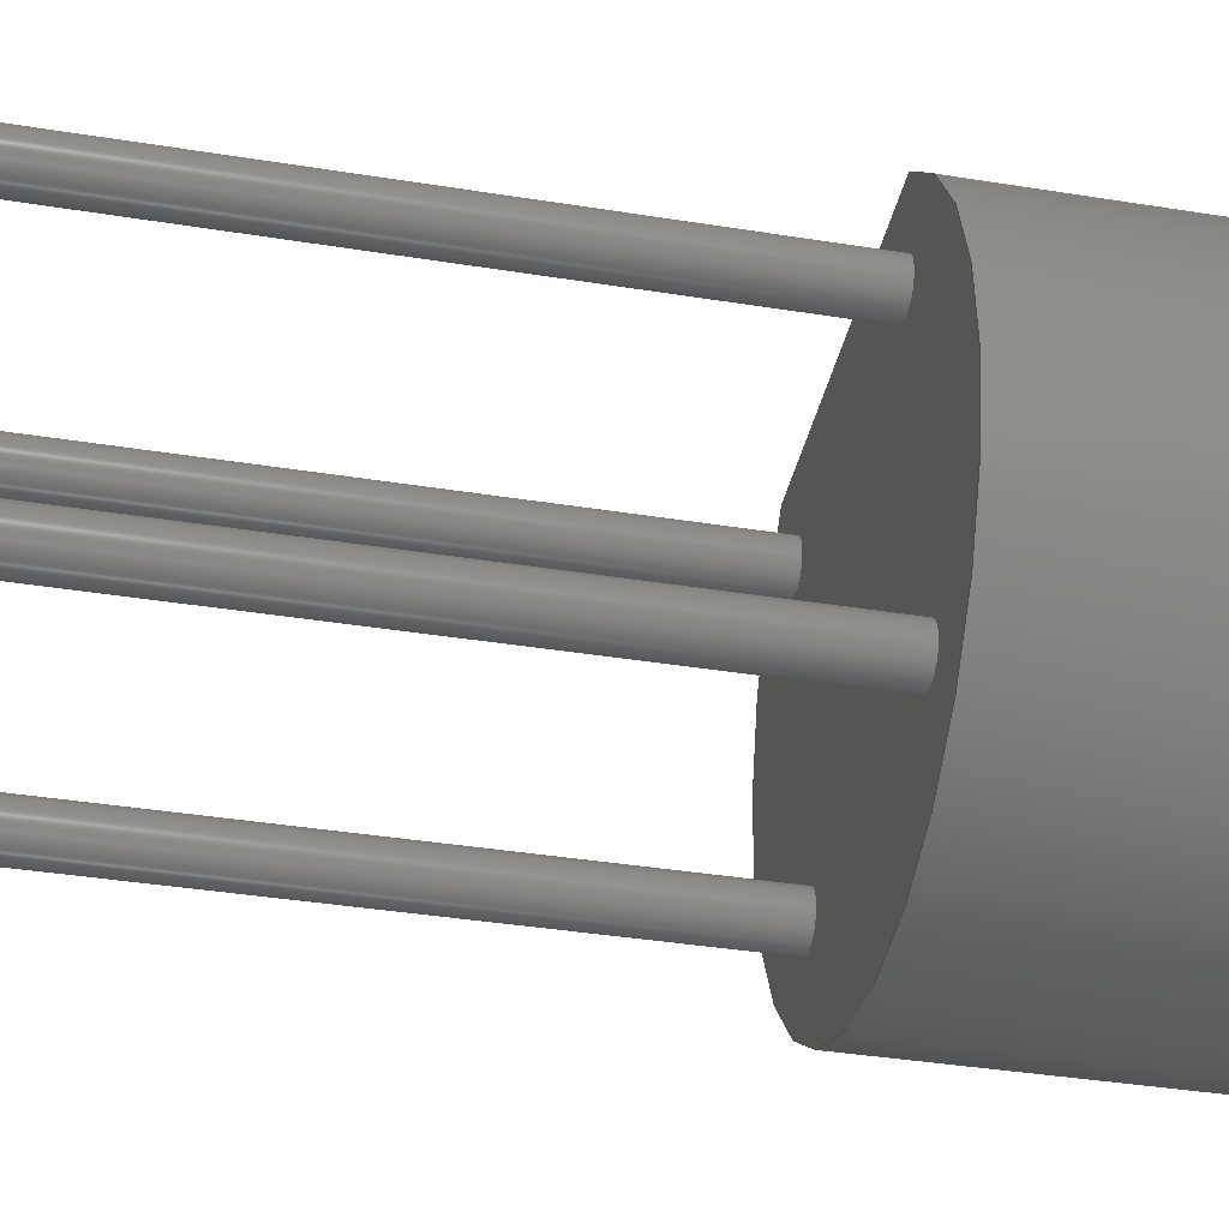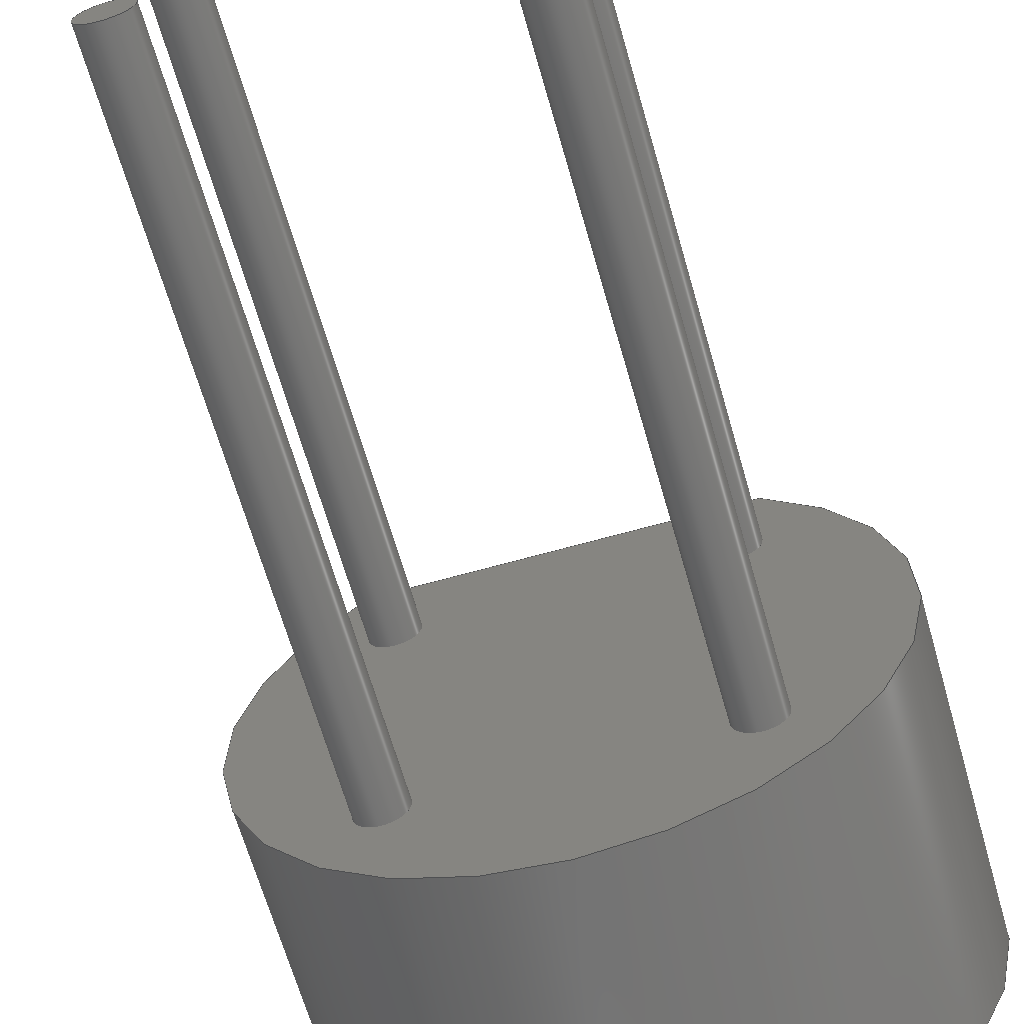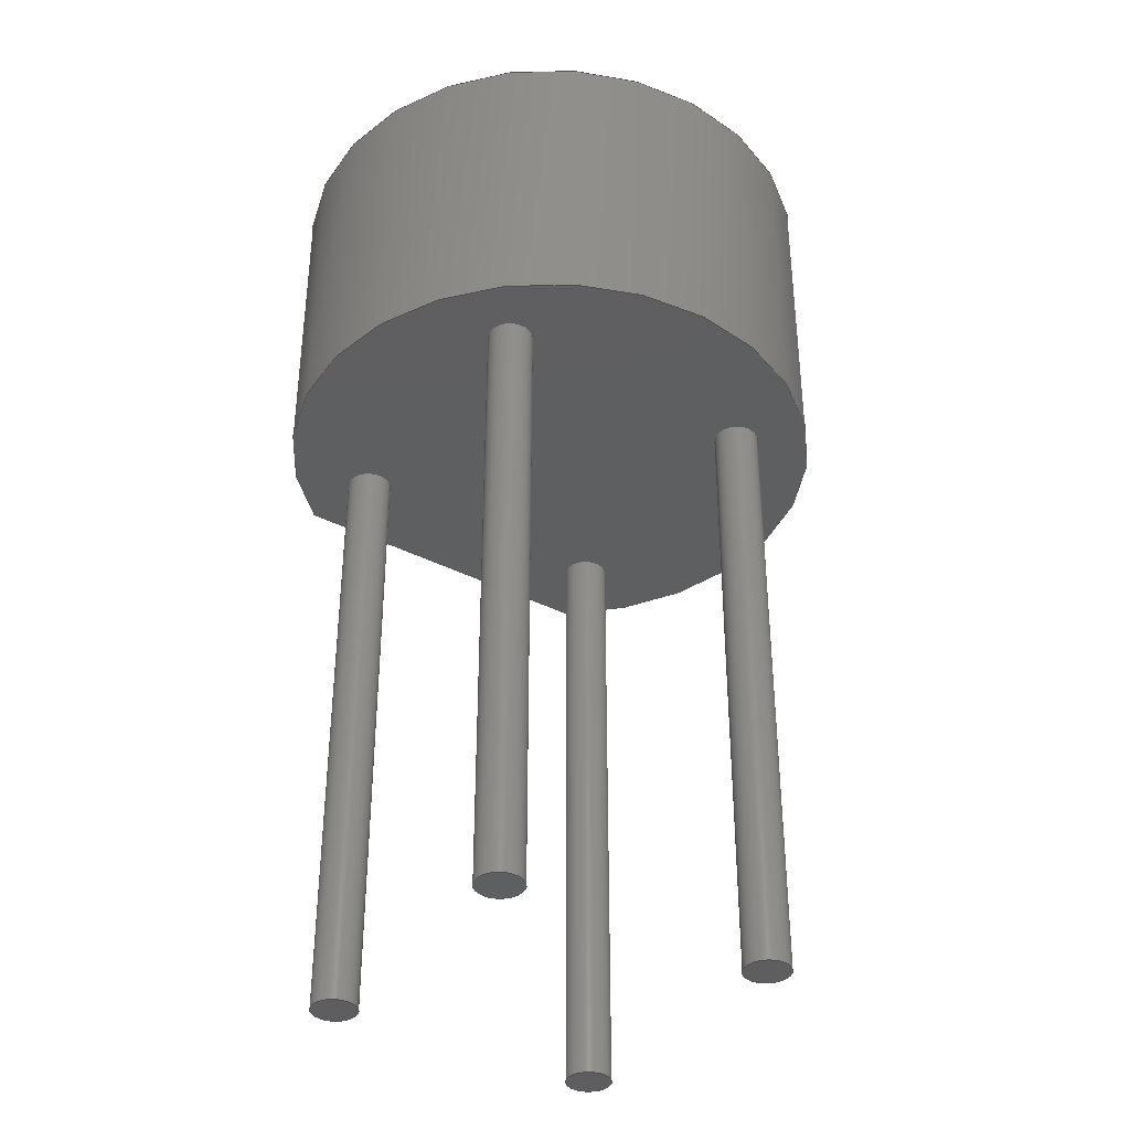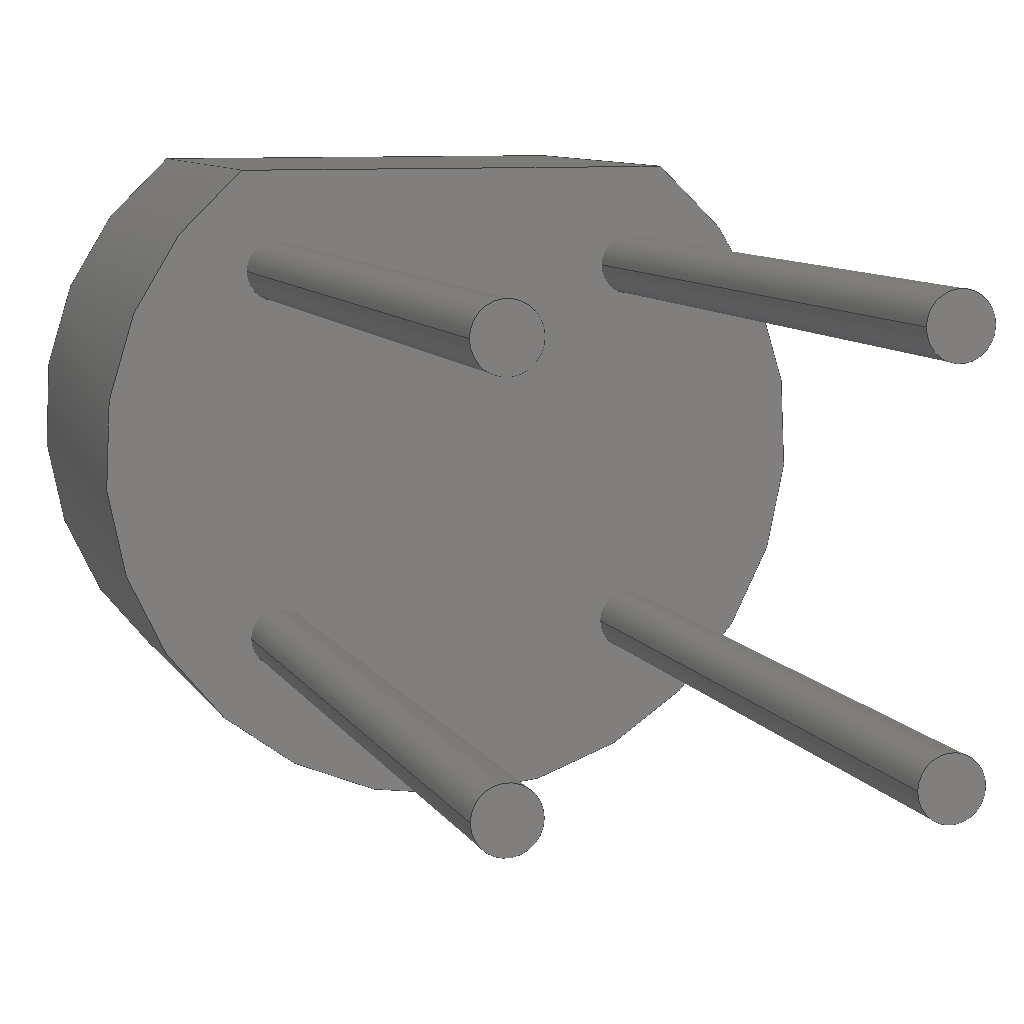
<metadata>
{"format":"step","ext":"stp","renderer":"f3d","projection":"perspective","resolution":1024,"background":"white","views":[{"elev":-37.6,"azim":-101.7,"up":"+Y"},{"elev":-65.2,"azim":-164.1,"up":"+Y"},{"elev":-37.0,"azim":-33.8,"up":"+Z"},{"elev":8.1,"azim":163.4,"up":"+Y"}]}
</metadata>
<code>
ISO-10303-21;
DATA;
#1=MECHANICAL_DESIGN_GEOMETRIC_PRESENTATION_REPRESENTATION('',(#12,#13,
#14,#15,#16),#298);
#2=DIMENSIONAL_EXPONENTS(0,0,0,0,0,0,0);
#3=(
CONVERSION_BASED_UNIT('degree',#4)
NAMED_UNIT(#2)
PLANE_ANGLE_UNIT()
);
#4=PLANE_ANGLE_MEASURE_WITH_UNIT(PLANE_ANGLE_MEASURE(0.01745),#301);
#5=PRESENTATION_LAYER_ASSIGNMENT('3D','',(#162,#163,#164,#165,#166));
#6=FACE_BOUND($,#53,.T.);
#7=FACE_BOUND($,#57,.T.);
#8=FACE_BOUND($,#61,.T.);
#9=FACE_BOUND($,#65,.T.);
#10=SHAPE_REPRESENTATION_RELATIONSHIP('SRR','None',#304,#11);
#11=ADVANCED_BREP_SHAPE_REPRESENTATION($,(#162,#163,#164,#165,#166),#297);
#12=STYLED_ITEM($,(#314),#162);
#13=STYLED_ITEM($,(#315),#163);
#14=STYLED_ITEM($,(#315),#164);
#15=STYLED_ITEM($,(#315),#165);
#16=STYLED_ITEM($,(#315),#166);
#17=CIRCLE($,#170,4.93);
#18=CIRCLE($,#171,4.93);
#19=CIRCLE($,#175,0.405);
#20=CIRCLE($,#176,0.405);
#21=CIRCLE($,#180,0.405);
#22=CIRCLE($,#181,0.405);
#23=CIRCLE($,#185,0.405);
#24=CIRCLE($,#186,0.405);
#25=CIRCLE($,#190,0.405);
#26=CIRCLE($,#191,0.405);
#27=CYLINDRICAL_SURFACE($,#169,4.93);
#28=CYLINDRICAL_SURFACE($,#174,0.405);
#29=CYLINDRICAL_SURFACE($,#179,0.405);
#30=CYLINDRICAL_SURFACE($,#184,0.405);
#31=CYLINDRICAL_SURFACE($,#189,0.405);
#32=FACE_OUTER_BOUND($,#48,.T.);
#33=FACE_OUTER_BOUND($,#49,.T.);
#34=FACE_OUTER_BOUND($,#50,.T.);
#35=FACE_OUTER_BOUND($,#51,.T.);
#36=FACE_OUTER_BOUND($,#52,.T.);
#37=FACE_OUTER_BOUND($,#54,.T.);
#38=FACE_OUTER_BOUND($,#55,.T.);
#39=FACE_OUTER_BOUND($,#56,.T.);
#40=FACE_OUTER_BOUND($,#58,.T.);
#41=FACE_OUTER_BOUND($,#59,.T.);
#42=FACE_OUTER_BOUND($,#60,.T.);
#43=FACE_OUTER_BOUND($,#62,.T.);
#44=FACE_OUTER_BOUND($,#63,.T.);
#45=FACE_OUTER_BOUND($,#64,.T.);
#46=FACE_OUTER_BOUND($,#66,.T.);
#47=FACE_OUTER_BOUND($,#67,.T.);
#48=EDGE_LOOP($,(#102,#103,#104,#105));
#49=EDGE_LOOP($,(#106,#107,#108,#109));
#50=EDGE_LOOP($,(#110,#111));
#51=EDGE_LOOP($,(#112,#113));
#52=EDGE_LOOP($,(#114));
#53=EDGE_LOOP($,(#115));
#54=EDGE_LOOP($,(#116));
#55=EDGE_LOOP($,(#117));
#56=EDGE_LOOP($,(#118));
#57=EDGE_LOOP($,(#119));
#58=EDGE_LOOP($,(#120));
#59=EDGE_LOOP($,(#121));
#60=EDGE_LOOP($,(#122));
#61=EDGE_LOOP($,(#123));
#62=EDGE_LOOP($,(#124));
#63=EDGE_LOOP($,(#125));
#64=EDGE_LOOP($,(#126));
#65=EDGE_LOOP($,(#127));
#66=EDGE_LOOP($,(#128));
#67=EDGE_LOOP($,(#129));
#68=LINE($,#256,#72);
#69=LINE($,#258,#73);
#70=LINE($,#260,#74);
#71=LINE($,#261,#75);
#72=VECTOR($,#198,6.006);
#73=VECTOR($,#199,5.6);
#74=VECTOR($,#200,6.006);
#75=VECTOR($,#201,5.6);
#76=VERTEX_POINT($,#254);
#77=VERTEX_POINT($,#255);
#78=VERTEX_POINT($,#257);
#79=VERTEX_POINT($,#259);
#80=VERTEX_POINT($,#268);
#81=VERTEX_POINT($,#270);
#82=VERTEX_POINT($,#275);
#83=VERTEX_POINT($,#277);
#84=VERTEX_POINT($,#282);
#85=VERTEX_POINT($,#284);
#86=VERTEX_POINT($,#289);
#87=VERTEX_POINT($,#291);
#88=EDGE_CURVE($,#76,#77,#68,.T.);
#89=EDGE_CURVE($,#77,#78,#69,.T.);
#90=EDGE_CURVE($,#79,#78,#70,.T.);
#91=EDGE_CURVE($,#76,#79,#71,.T.);
#92=EDGE_CURVE($,#77,#76,#17,.T.);
#93=EDGE_CURVE($,#78,#79,#18,.T.);
#94=EDGE_CURVE($,#80,#80,#19,.T.);
#95=EDGE_CURVE($,#81,#81,#20,.T.);
#96=EDGE_CURVE($,#82,#82,#21,.T.);
#97=EDGE_CURVE($,#83,#83,#22,.T.);
#98=EDGE_CURVE($,#84,#84,#23,.T.);
#99=EDGE_CURVE($,#85,#85,#24,.T.);
#100=EDGE_CURVE($,#86,#86,#25,.T.);
#101=EDGE_CURVE($,#87,#87,#26,.T.);
#102=ORIENTED_EDGE($,*,*,#88,.T.);
#103=ORIENTED_EDGE($,*,*,#89,.T.);
#104=ORIENTED_EDGE($,*,*,#90,.F.);
#105=ORIENTED_EDGE($,*,*,#91,.F.);
#106=ORIENTED_EDGE($,*,*,#92,.T.);
#107=ORIENTED_EDGE($,*,*,#91,.T.);
#108=ORIENTED_EDGE($,*,*,#93,.F.);
#109=ORIENTED_EDGE($,*,*,#89,.F.);
#110=ORIENTED_EDGE($,*,*,#93,.T.);
#111=ORIENTED_EDGE($,*,*,#90,.T.);
#112=ORIENTED_EDGE($,*,*,#92,.F.);
#113=ORIENTED_EDGE($,*,*,#88,.F.);
#114=ORIENTED_EDGE($,*,*,#94,.F.);
#115=ORIENTED_EDGE($,*,*,#95,.F.);
#116=ORIENTED_EDGE($,*,*,#95,.T.);
#117=ORIENTED_EDGE($,*,*,#94,.T.);
#118=ORIENTED_EDGE($,*,*,#96,.F.);
#119=ORIENTED_EDGE($,*,*,#97,.F.);
#120=ORIENTED_EDGE($,*,*,#97,.T.);
#121=ORIENTED_EDGE($,*,*,#96,.T.);
#122=ORIENTED_EDGE($,*,*,#98,.F.);
#123=ORIENTED_EDGE($,*,*,#99,.F.);
#124=ORIENTED_EDGE($,*,*,#99,.T.);
#125=ORIENTED_EDGE($,*,*,#98,.T.);
#126=ORIENTED_EDGE($,*,*,#100,.F.);
#127=ORIENTED_EDGE($,*,*,#101,.F.);
#128=ORIENTED_EDGE($,*,*,#101,.T.);
#129=ORIENTED_EDGE($,*,*,#100,.T.);
#130=PLANE($,#168);
#131=PLANE($,#172);
#132=PLANE($,#173);
#133=PLANE($,#177);
#134=PLANE($,#178);
#135=PLANE($,#182);
#136=PLANE($,#183);
#137=PLANE($,#187);
#138=PLANE($,#188);
#139=PLANE($,#192);
#140=PLANE($,#193);
#141=ADVANCED_FACE($,(#32),#130,.T.);
#142=ADVANCED_FACE($,(#33),#27,.T.);
#143=ADVANCED_FACE($,(#34),#131,.T.);
#144=ADVANCED_FACE($,(#35),#132,.F.);
#145=ADVANCED_FACE($,(#36,#6),#28,.T.);
#146=ADVANCED_FACE($,(#37),#133,.T.);
#147=ADVANCED_FACE($,(#38),#134,.F.);
#148=ADVANCED_FACE($,(#39,#7),#29,.T.);
#149=ADVANCED_FACE($,(#40),#135,.T.);
#150=ADVANCED_FACE($,(#41),#136,.F.);
#151=ADVANCED_FACE($,(#42,#8),#30,.T.);
#152=ADVANCED_FACE($,(#43),#137,.T.);
#153=ADVANCED_FACE($,(#44),#138,.F.);
#154=ADVANCED_FACE($,(#45,#9),#31,.T.);
#155=ADVANCED_FACE($,(#46),#139,.T.);
#156=ADVANCED_FACE($,(#47),#140,.F.);
#157=CLOSED_SHELL($,(#141,#142,#143,#144));
#158=CLOSED_SHELL($,(#145,#146,#147));
#159=CLOSED_SHELL($,(#148,#149,#150));
#160=CLOSED_SHELL($,(#151,#152,#153));
#161=CLOSED_SHELL($,(#154,#155,#156));
#162=MANIFOLD_SOLID_BREP('C87',#157);
#163=MANIFOLD_SOLID_BREP('C8C',#158);
#164=MANIFOLD_SOLID_BREP('C90',#159);
#165=MANIFOLD_SOLID_BREP('C94',#160);
#166=MANIFOLD_SOLID_BREP('C98',#161);
#167=AXIS2_PLACEMENT_3D('placement',#252,#194,#195);
#168=AXIS2_PLACEMENT_3D($,#253,#196,#197);
#169=AXIS2_PLACEMENT_3D($,#262,#202,#203);
#170=AXIS2_PLACEMENT_3D($,#263,#204,#205);
#171=AXIS2_PLACEMENT_3D($,#264,#206,#207);
#172=AXIS2_PLACEMENT_3D($,#265,#208,#209);
#173=AXIS2_PLACEMENT_3D($,#266,#210,#211);
#174=AXIS2_PLACEMENT_3D($,#267,#212,#213);
#175=AXIS2_PLACEMENT_3D($,#269,#214,#215);
#176=AXIS2_PLACEMENT_3D($,#271,#216,#217);
#177=AXIS2_PLACEMENT_3D($,#272,#218,#219);
#178=AXIS2_PLACEMENT_3D($,#273,#220,#221);
#179=AXIS2_PLACEMENT_3D($,#274,#222,#223);
#180=AXIS2_PLACEMENT_3D($,#276,#224,#225);
#181=AXIS2_PLACEMENT_3D($,#278,#226,#227);
#182=AXIS2_PLACEMENT_3D($,#279,#228,#229);
#183=AXIS2_PLACEMENT_3D($,#280,#230,#231);
#184=AXIS2_PLACEMENT_3D($,#281,#232,#233);
#185=AXIS2_PLACEMENT_3D($,#283,#234,#235);
#186=AXIS2_PLACEMENT_3D($,#285,#236,#237);
#187=AXIS2_PLACEMENT_3D($,#286,#238,#239);
#188=AXIS2_PLACEMENT_3D($,#287,#240,#241);
#189=AXIS2_PLACEMENT_3D($,#288,#242,#243);
#190=AXIS2_PLACEMENT_3D($,#290,#244,#245);
#191=AXIS2_PLACEMENT_3D($,#292,#246,#247);
#192=AXIS2_PLACEMENT_3D($,#293,#248,#249);
#193=AXIS2_PLACEMENT_3D($,#294,#250,#251);
#194=DIRECTION('axis',(0,0,1));
#195=DIRECTION('refdir',(1,0,0));
#196=DIRECTION('center_axis',(7.395e-17,1,0));
#197=DIRECTION('ref_axis',(-1,0,0));
#198=DIRECTION($,(-1,7.395e-17,0));
#199=DIRECTION($,(0,0,1));
#200=DIRECTION($,(-1,7.395e-17,0));
#201=DIRECTION($,(0,0,1));
#202=DIRECTION('center_axis',(0,0,1));
#203=DIRECTION('ref_axis',(-0.6091,0.7931,0));
#204=DIRECTION('center_axis',(0,0,1));
#205=DIRECTION('ref_axis',(-0.6091,0.7931,0));
#206=DIRECTION('center_axis',(0,0,1));
#207=DIRECTION('ref_axis',(-0.6091,0.7931,0));
#208=DIRECTION('center_axis',(0,0,1));
#209=DIRECTION('ref_axis',(1,0,0));
#210=DIRECTION('center_axis',(0,0,1));
#211=DIRECTION('ref_axis',(1,0,0));
#212=DIRECTION('center_axis',(0,0,-1));
#213=DIRECTION('ref_axis',(-1,0,0));
#214=DIRECTION('center_axis',(0,0,-1));
#215=DIRECTION('ref_axis',(-1,0,0));
#216=DIRECTION('center_axis',(0,0,1));
#217=DIRECTION('ref_axis',(-1,0,0));
#218=DIRECTION('center_axis',(0,0,1));
#219=DIRECTION('ref_axis',(1,0,0));
#220=DIRECTION('center_axis',(0,0,1));
#221=DIRECTION('ref_axis',(1,0,0));
#222=DIRECTION('center_axis',(0,0,-1));
#223=DIRECTION('ref_axis',(-1,0,0));
#224=DIRECTION('center_axis',(0,0,-1));
#225=DIRECTION('ref_axis',(-1,0,0));
#226=DIRECTION('center_axis',(0,0,1));
#227=DIRECTION('ref_axis',(-1,0,0));
#228=DIRECTION('center_axis',(0,0,1));
#229=DIRECTION('ref_axis',(1,0,0));
#230=DIRECTION('center_axis',(0,0,1));
#231=DIRECTION('ref_axis',(1,0,0));
#232=DIRECTION('center_axis',(0,0,-1));
#233=DIRECTION('ref_axis',(-1,0,0));
#234=DIRECTION('center_axis',(0,0,-1));
#235=DIRECTION('ref_axis',(-1,0,0));
#236=DIRECTION('center_axis',(0,0,1));
#237=DIRECTION('ref_axis',(-1,0,0));
#238=DIRECTION('center_axis',(0,0,1));
#239=DIRECTION('ref_axis',(1,0,0));
#240=DIRECTION('center_axis',(0,0,1));
#241=DIRECTION('ref_axis',(1,0,0));
#242=DIRECTION('center_axis',(0,0,-1));
#243=DIRECTION('ref_axis',(-1,0,0));
#244=DIRECTION('center_axis',(0,0,-1));
#245=DIRECTION('ref_axis',(-1,0,0));
#246=DIRECTION('center_axis',(0,0,1));
#247=DIRECTION('ref_axis',(-1,0,0));
#248=DIRECTION('center_axis',(0,0,1));
#249=DIRECTION('ref_axis',(1,0,0));
#250=DIRECTION('center_axis',(0,0,1));
#251=DIRECTION('ref_axis',(1,0,0));
#252=CARTESIAN_POINT('',(0,0,0));
#253=CARTESIAN_POINT('Origin',(3.003,3.91,7.9));
#254=CARTESIAN_POINT('',(3.003,3.91,7.9));
#255=CARTESIAN_POINT('',(-3.003,3.91,7.9));
#256=CARTESIAN_POINT($,(3.003,3.91,7.9));
#257=CARTESIAN_POINT('',(-3.003,3.91,13.5));
#258=CARTESIAN_POINT($,(-3.003,3.91,7.9));
#259=CARTESIAN_POINT('',(3.003,3.91,13.5));
#260=CARTESIAN_POINT($,(3.003,3.91,13.5));
#261=CARTESIAN_POINT($,(3.003,3.91,7.9));
#262=CARTESIAN_POINT('Origin',(4.441e-16,8.882e-16,
7.9));
#263=CARTESIAN_POINT('Origin',(4.441e-16,8.882e-16,
7.9));
#264=CARTESIAN_POINT('Origin',(4.441e-16,8.882e-16,
13.5));
#265=CARTESIAN_POINT('Origin',(5.515e-16,0.05231,
13.5));
#266=CARTESIAN_POINT('Origin',(5.515e-16,0.05231,
7.9));
#267=CARTESIAN_POINT('Origin',(-2.54,2.54,7.9));
#268=CARTESIAN_POINT('',(-2.135,2.54,-3.2));
#269=CARTESIAN_POINT('Origin',(-2.54,2.54,-3.2));
#270=CARTESIAN_POINT('',(-2.135,2.54,7.9));
#271=CARTESIAN_POINT('Origin',(-2.54,2.54,7.9));
#272=CARTESIAN_POINT('Origin',(-2.54,2.54,7.9));
#273=CARTESIAN_POINT('Origin',(-2.54,2.54,-3.2));
#274=CARTESIAN_POINT('Origin',(2.54,2.54,7.9));
#275=CARTESIAN_POINT('',(2.945,2.54,-3.2));
#276=CARTESIAN_POINT('Origin',(2.54,2.54,-3.2));
#277=CARTESIAN_POINT('',(2.945,2.54,7.9));
#278=CARTESIAN_POINT('Origin',(2.54,2.54,7.9));
#279=CARTESIAN_POINT('Origin',(2.54,2.54,7.9));
#280=CARTESIAN_POINT('Origin',(2.54,2.54,-3.2));
#281=CARTESIAN_POINT('Origin',(-2.54,-2.54,7.9));
#282=CARTESIAN_POINT('',(-2.135,-2.54,-3.2));
#283=CARTESIAN_POINT('Origin',(-2.54,-2.54,-3.2));
#284=CARTESIAN_POINT('',(-2.135,-2.54,7.9));
#285=CARTESIAN_POINT('Origin',(-2.54,-2.54,7.9));
#286=CARTESIAN_POINT('Origin',(-2.54,-2.54,7.9));
#287=CARTESIAN_POINT('Origin',(-2.54,-2.54,-3.2));
#288=CARTESIAN_POINT('Origin',(2.54,-2.54,7.9));
#289=CARTESIAN_POINT('',(2.945,-2.54,-3.2));
#290=CARTESIAN_POINT('Origin',(2.54,-2.54,-3.2));
#291=CARTESIAN_POINT('',(2.945,-2.54,7.9));
#292=CARTESIAN_POINT('Origin',(2.54,-2.54,7.9));
#293=CARTESIAN_POINT('Origin',(2.54,-2.54,7.9));
#294=CARTESIAN_POINT('Origin',(2.54,-2.54,-3.2));
#295=UNCERTAINTY_MEASURE_WITH_UNIT(LENGTH_MEASURE(0.01),#299,
'DISTANCE_ACCURACY_VALUE',
'Maximum model space distance between geometric entities at asserted c
onnectivities');
#296=UNCERTAINTY_MEASURE_WITH_UNIT(LENGTH_MEASURE(1e-06),#299,
'DISTANCE_ACCURACY_VALUE',
'Maximum model space distance between geometric entities at asserted c
onnectivities');
#297=(
GEOMETRIC_REPRESENTATION_CONTEXT(3)
GLOBAL_UNCERTAINTY_ASSIGNED_CONTEXT((#295))
GLOBAL_UNIT_ASSIGNED_CONTEXT((#299,#301,#300))
REPRESENTATION_CONTEXT('','3D')
);
#298=(
GEOMETRIC_REPRESENTATION_CONTEXT(3)
GLOBAL_UNCERTAINTY_ASSIGNED_CONTEXT((#296))
GLOBAL_UNIT_ASSIGNED_CONTEXT((#299,#3,#300))
REPRESENTATION_CONTEXT('','3D')
);
#299=(
LENGTH_UNIT()
NAMED_UNIT(*)
SI_UNIT(.MILLI.,.METRE.)
);
#300=(
NAMED_UNIT(*)
SI_UNIT($,.STERADIAN.)
SOLID_ANGLE_UNIT()
);
#301=(
NAMED_UNIT(*)
PLANE_ANGLE_UNIT()
SI_UNIT($,.RADIAN.)
);
#302=SHAPE_DEFINITION_REPRESENTATION(#303,#304);
#303=PRODUCT_DEFINITION_SHAPE('',$,#306);
#304=SHAPE_REPRESENTATION('',(#167),#297);
#305=PRODUCT_DEFINITION_CONTEXT('part definition',#310,'design');
#306=PRODUCT_DEFINITION('Product','Product',#307,#305);
#307=PRODUCT_DEFINITION_FORMATION('',$,#312);
#308=PRODUCT_RELATED_PRODUCT_CATEGORY('Product','Product',(#312));
#309=APPLICATION_PROTOCOL_DEFINITION('international standard',
'automotive_design',2009,#310);
#310=APPLICATION_CONTEXT(
'Core Data for Automotive Mechanical Design Process');
#311=PRODUCT_CONTEXT('part definition',#310,'mechanical');
#312=PRODUCT('Product','Product',$,(#311));
#313=PRESENTATION_STYLE_ASSIGNMENT((#316));
#314=PRESENTATION_STYLE_ASSIGNMENT((#317));
#315=PRESENTATION_STYLE_ASSIGNMENT((#318));
#316=SURFACE_STYLE_USAGE(.BOTH.,#319);
#317=SURFACE_STYLE_USAGE(.BOTH.,#320);
#318=SURFACE_STYLE_USAGE(.BOTH.,#321);
#319=SURFACE_SIDE_STYLE($,(#322));
#320=SURFACE_SIDE_STYLE($,(#323));
#321=SURFACE_SIDE_STYLE($,(#324));
#322=SURFACE_STYLE_FILL_AREA(#325);
#323=SURFACE_STYLE_FILL_AREA(#326);
#324=SURFACE_STYLE_FILL_AREA(#327);
#325=FILL_AREA_STYLE($,(#328));
#326=FILL_AREA_STYLE($,(#329));
#327=FILL_AREA_STYLE($,(#330));
#328=FILL_AREA_STYLE_COLOUR($,#331);
#329=FILL_AREA_STYLE_COLOUR($,#332);
#330=FILL_AREA_STYLE_COLOUR($,#333);
#331=COLOUR_RGB('',1,1,1);
#332=COLOUR_RGB('',0.3294,0.3294,0.3294);
#333=COLOUR_RGB('',0.8667,0.8667,0.8667);
ENDSEC;
END-ISO-10303-21;

</code>
